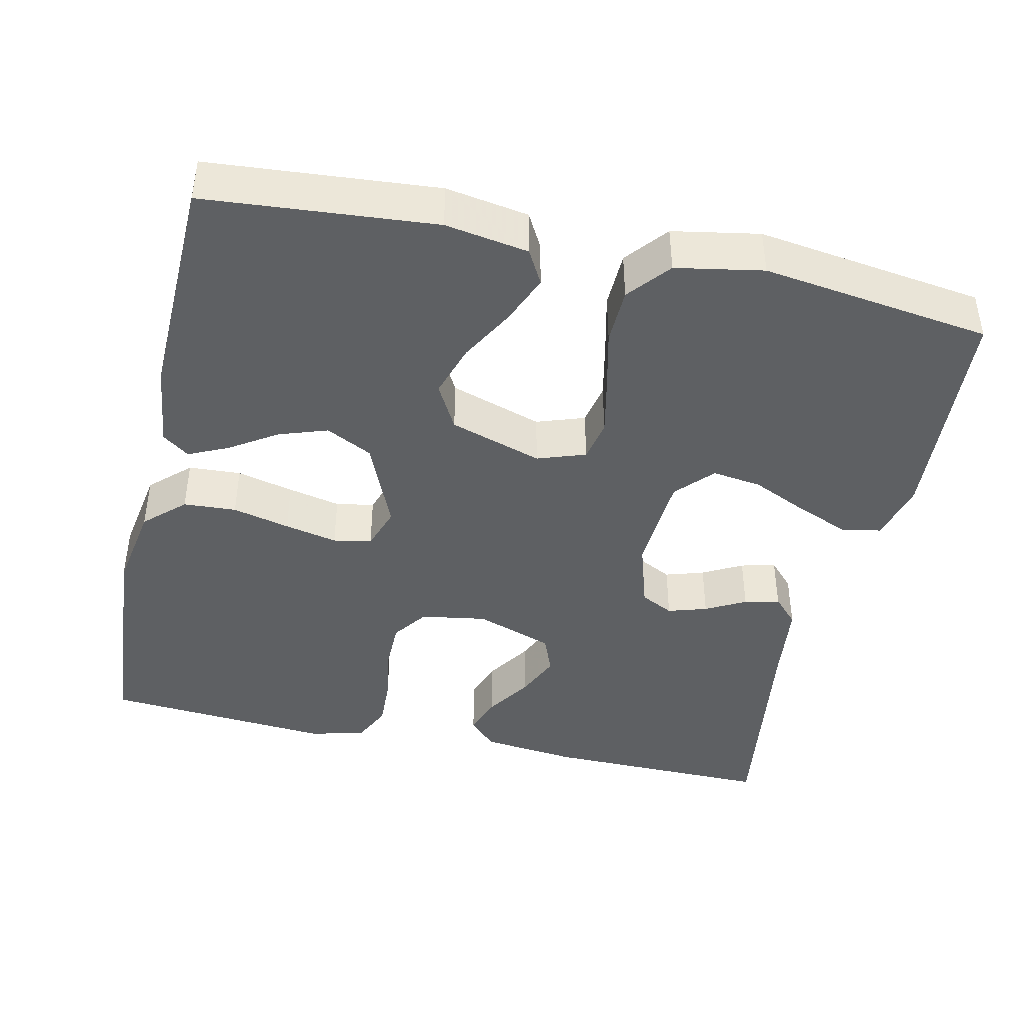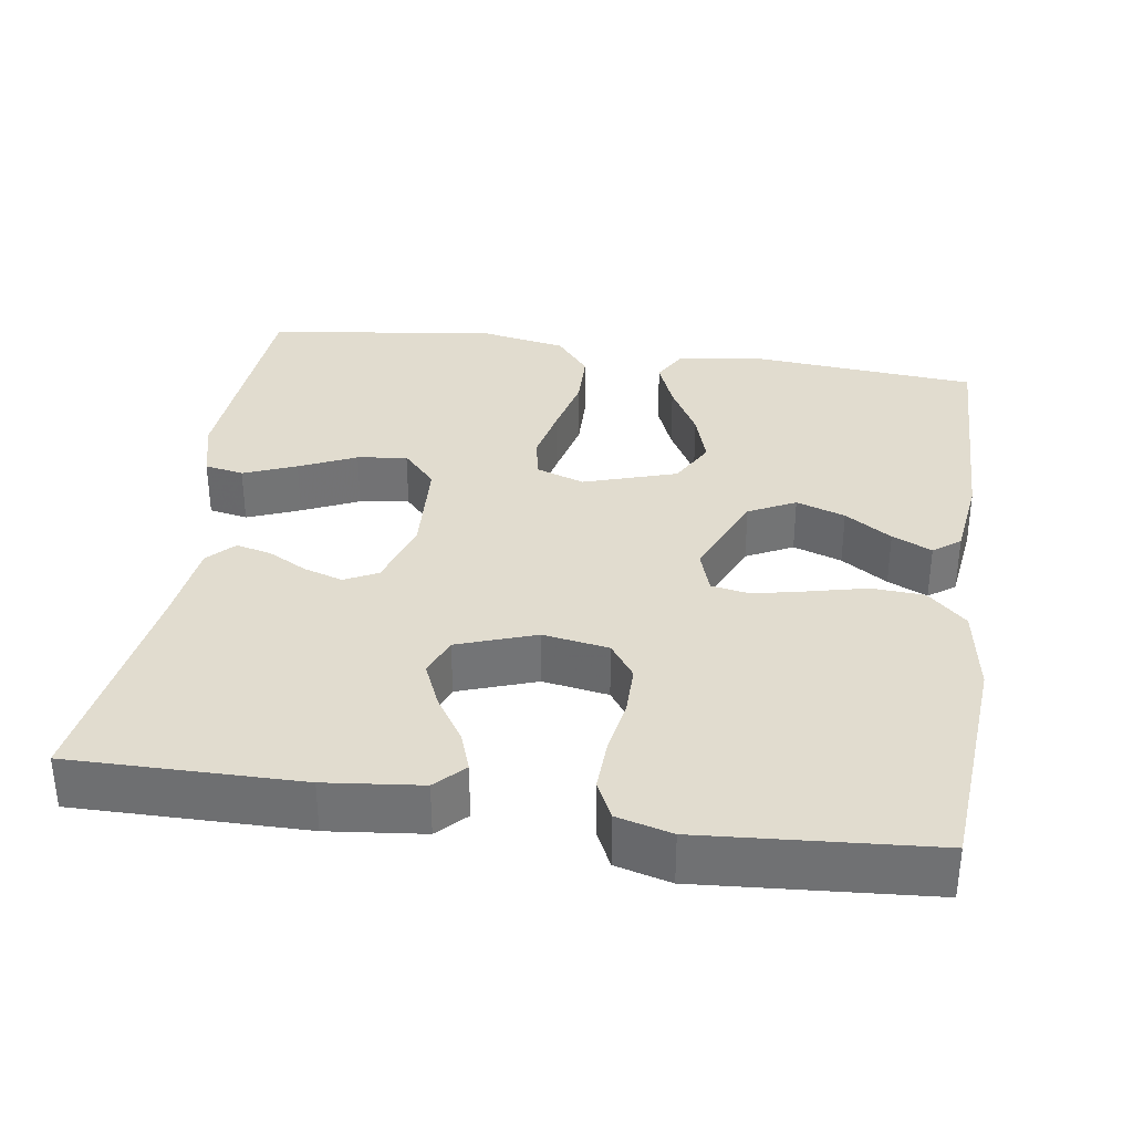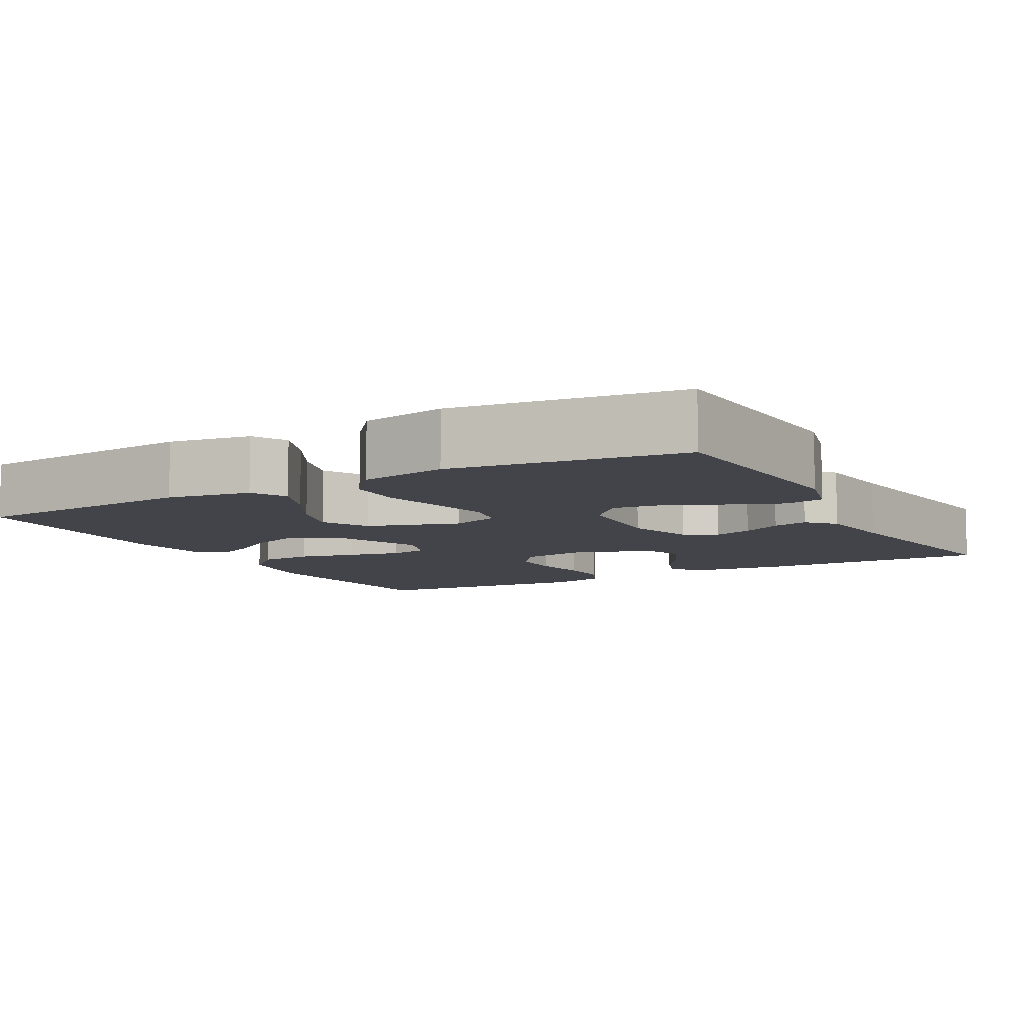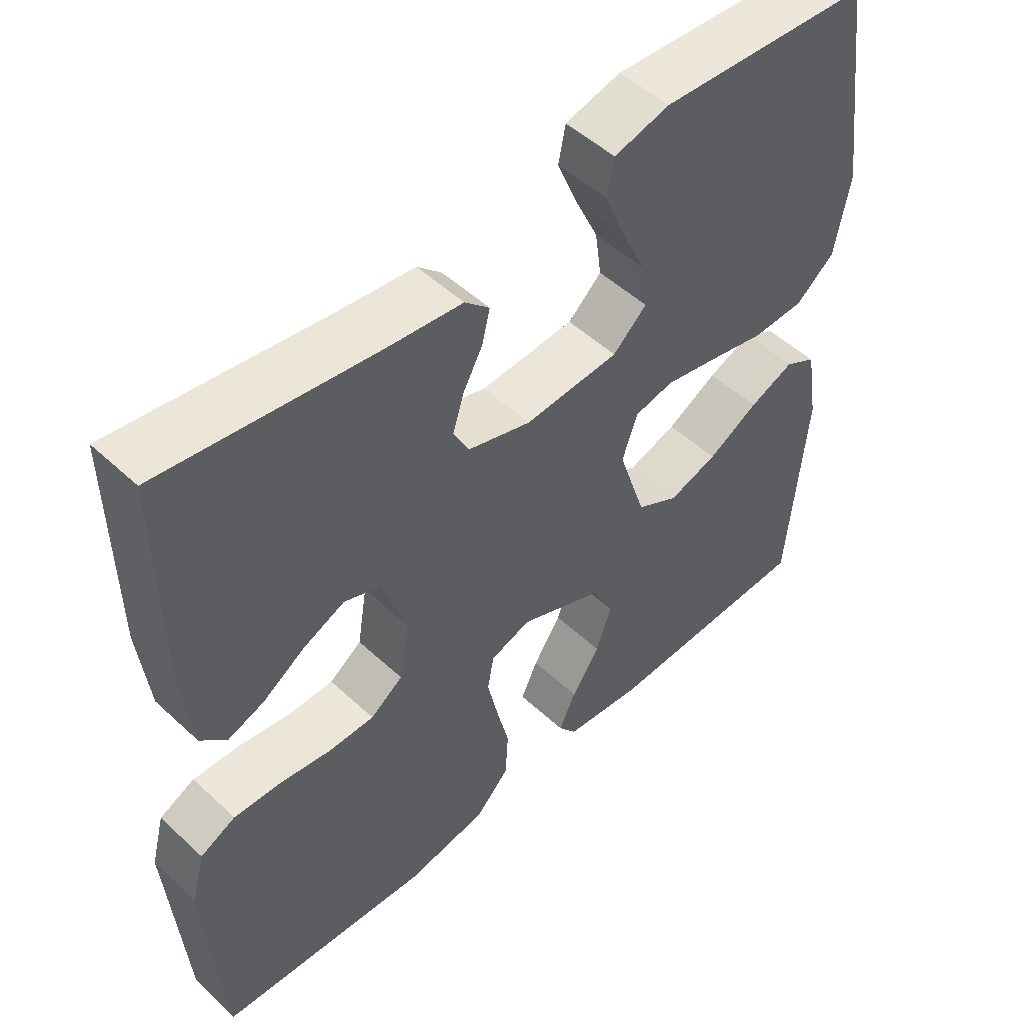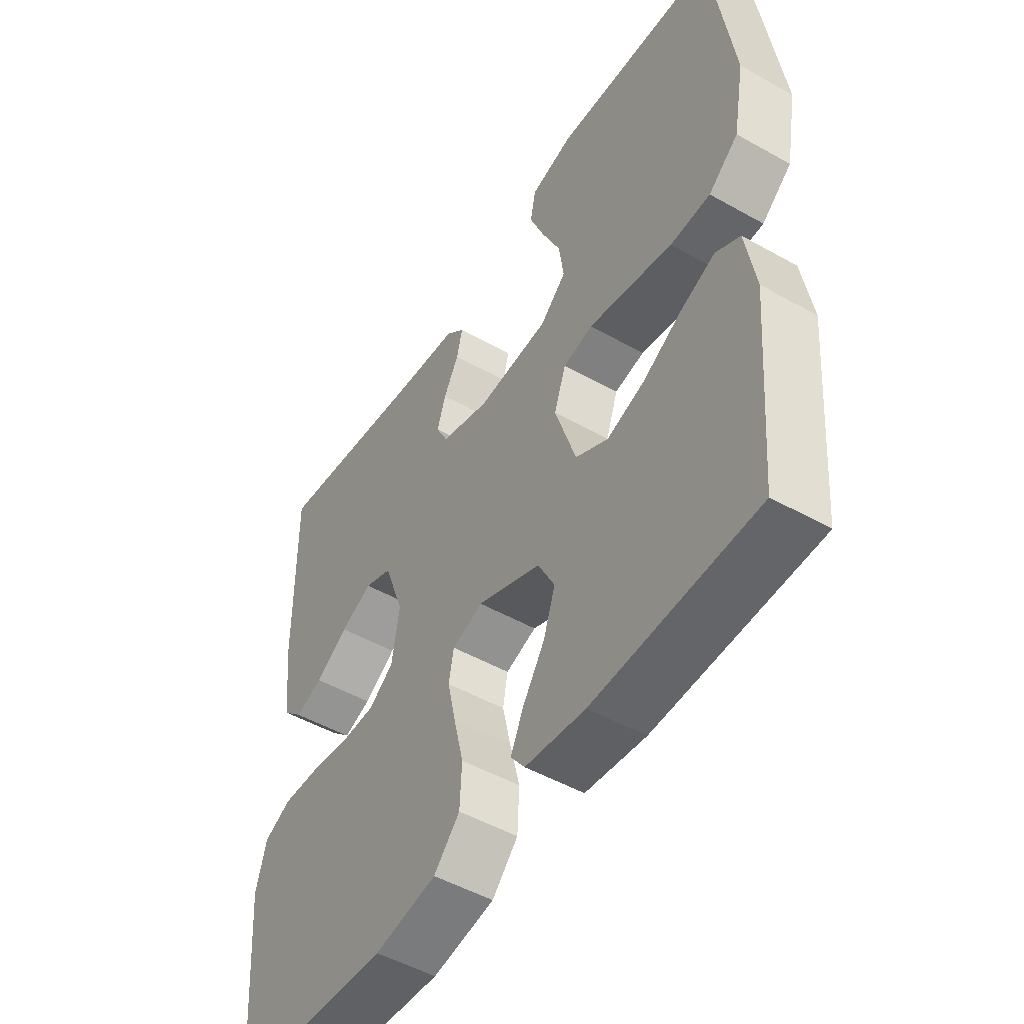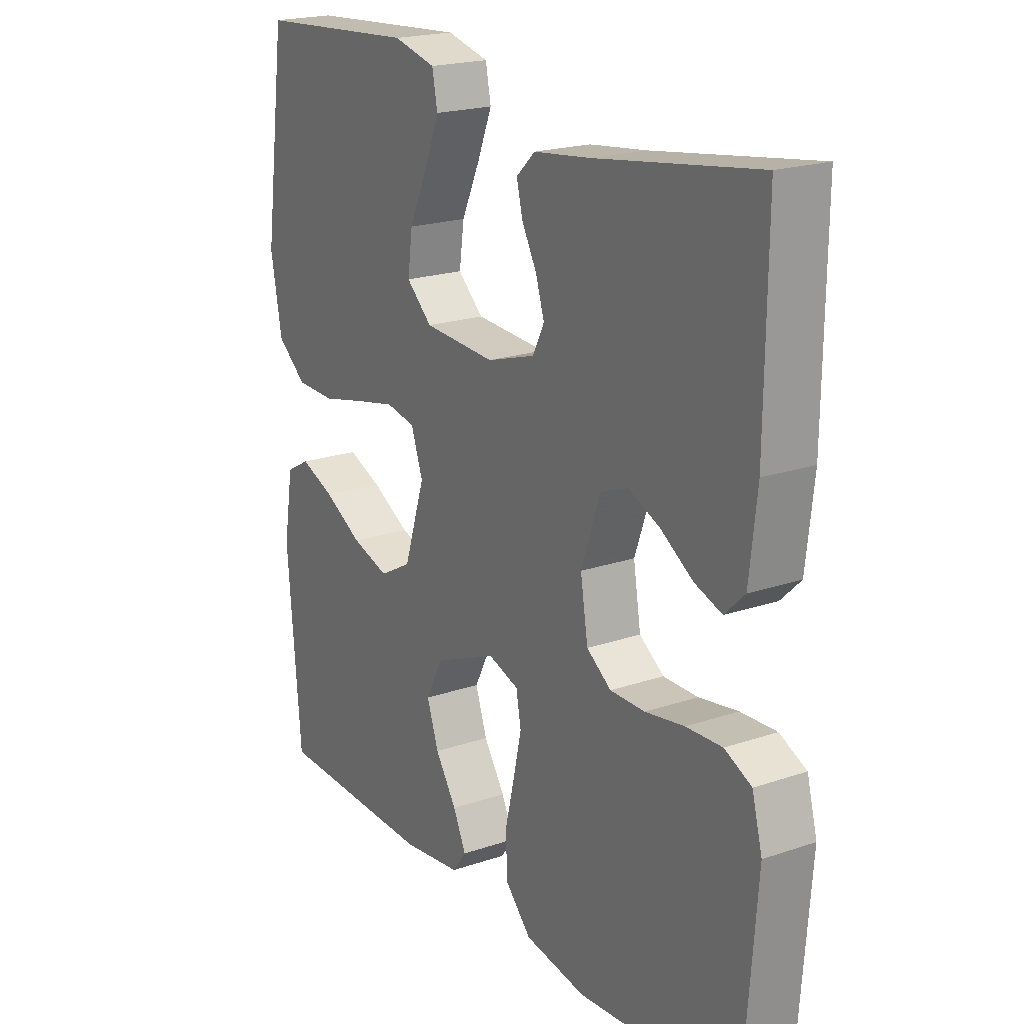
<metadata>
{"format":"obj","ext":"obj","renderer":"f3d","projection":"perspective","resolution":1024,"background":"white","views":[{"elev":-42.6,"azim":-102.6,"up":"+Y"},{"elev":34.3,"azim":98.6,"up":"+Y"},{"elev":-8.5,"azim":-61.1,"up":"+Y"},{"elev":50.5,"azim":135.4,"up":"+Z"},{"elev":-50.0,"azim":-121.8,"up":"+Z"},{"elev":20.3,"azim":58.1,"up":"+Z"}]}
</metadata>
<code>
v -0.5 0.07 0.5
v -0.2 0.07 0.521
v -0.121 0.07 0.501
v -0.111 0.07 0.45
v -0.139 0.07 0.381
v -0.173 0.07 0.307
v -0.182 0.07 0.242
v -0.134 0.07 0.198
v 0 0.07 0.19
v 0.09 0.07 0.218
v 0.112 0.07 0.261
v 0.096 0.07 0.312
v 0.068 0.07 0.364
v 0.057 0.07 0.41
v 0.092 0.07 0.443
v 0.2 0.07 0.456
v 0.5 0.07 0.5
v 0.497 0.07 0.2
v 0.483 0.07 0.075
v 0.446 0.07 0.039
v 0.395 0.07 0.057
v 0.335 0.07 0.096
v 0.276 0.07 0.122
v 0.225 0.07 0.102
v 0.189 0.07 0
v 0.203 0.07 -0.086
v 0.249 0.07 -0.119
v 0.314 0.07 -0.119
v 0.387 0.07 -0.107
v 0.454 0.07 -0.104
v 0.504 0.07 -0.128
v 0.523 0.07 -0.2
v 0.5 0.07 -0.5
v 0.2 0.07 -0.523
v 0.085 0.07 -0.504
v 0.037 0.07 -0.453
v 0.033 0.07 -0.384
v 0.051 0.07 -0.309
v 0.066 0.07 -0.24
v 0.057 0.07 -0.19
v 0 0.07 -0.171
v -0.118 0.07 -0.221
v -0.149 0.07 -0.282
v -0.127 0.07 -0.346
v -0.087 0.07 -0.407
v -0.063 0.07 -0.459
v -0.089 0.07 -0.494
v -0.2 0.07 -0.508
v -0.5 0.07 -0.5
v -0.525 0.07 -0.2
v -0.507 0.07 -0.091
v -0.462 0.07 -0.066
v -0.398 0.07 -0.092
v -0.326 0.07 -0.132
v -0.256 0.07 -0.154
v -0.196 0.07 -0.121
v -0.157 0.07 0
v -0.179 0.07 0.063
v -0.234 0.07 0.074
v -0.309 0.07 0.058
v -0.391 0.07 0.039
v -0.465 0.07 0.041
v -0.52 0.07 0.086
v -0.541 0.07 0.2
v -0.5 0 0.5
v -0.2 0 0.521
v -0.121 0 0.501
v -0.111 0 0.45
v -0.139 0 0.381
v -0.173 0 0.307
v -0.182 0 0.242
v -0.134 0 0.198
v 0 0 0.19
v 0.09 0 0.218
v 0.112 0 0.261
v 0.096 0 0.312
v 0.068 0 0.364
v 0.057 0 0.41
v 0.092 0 0.443
v 0.2 0 0.456
v 0.5 0 0.5
v 0.497 0 0.2
v 0.483 0 0.075
v 0.446 0 0.039
v 0.395 0 0.057
v 0.335 0 0.096
v 0.276 0 0.122
v 0.225 0 0.102
v 0.189 0 0
v 0.203 0 -0.086
v 0.249 0 -0.119
v 0.314 0 -0.119
v 0.387 0 -0.107
v 0.454 0 -0.104
v 0.504 0 -0.128
v 0.523 0 -0.2
v 0.5 0 -0.5
v 0.2 0 -0.523
v 0.085 0 -0.504
v 0.037 0 -0.453
v 0.033 0 -0.384
v 0.051 0 -0.309
v 0.066 0 -0.24
v 0.057 0 -0.19
v 0 0 -0.171
v -0.118 0 -0.221
v -0.149 0 -0.282
v -0.127 0 -0.346
v -0.087 0 -0.407
v -0.063 0 -0.459
v -0.089 0 -0.494
v -0.2 0 -0.508
v -0.5 0 -0.5
v -0.525 0 -0.2
v -0.507 0 -0.091
v -0.462 0 -0.066
v -0.398 0 -0.092
v -0.326 0 -0.132
v -0.256 0 -0.154
v -0.196 0 -0.121
v -0.157 0 0
v -0.179 0 0.063
v -0.234 0 0.074
v -0.309 0 0.058
v -0.391 0 0.039
v -0.465 0 0.041
v -0.52 0 0.086
v -0.541 0 0.2
f 4 5 6
f 3 4 6
f 2 3 6
f 1 2 6
f 64 1 6
f 63 64 6
f 62 63 6
f 61 62 6
f 60 61 6
f 59 60 6 7
f 58 59 7 8
f 57 58 8 9
f 56 57 9 10
f 52 53 54
f 51 52 54
f 50 51 54
f 49 50 54
f 48 49 54
f 47 48 54
f 46 47 54
f 45 46 54
f 44 45 54
f 43 44 54 55
f 42 43 55 56
f 36 37 38
f 35 36 38
f 34 35 38
f 33 34 38
f 32 33 38
f 31 32 38
f 30 31 38
f 29 30 38
f 28 29 38
f 27 28 38 39
f 26 27 39 40
f 20 21 22
f 19 20 22
f 18 19 22
f 17 18 22
f 16 17 22
f 16 22 23
f 15 16 23
f 14 15 23
f 13 14 23
f 12 13 23
f 11 12 23 24
f 41 42 56 10
f 41 10 11
f 40 41 11
f 26 40 11
f 25 26 11
f 11 24 25
f 70 69 68
f 70 68 67
f 70 67 66
f 70 66 65
f 70 65 128
f 70 128 127
f 70 127 126
f 70 126 125
f 70 125 124
f 71 70 124 123
f 72 71 123 122
f 73 72 122 121
f 74 73 121 120
f 118 117 116
f 118 116 115
f 118 115 114
f 118 114 113
f 118 113 112
f 118 112 111
f 118 111 110
f 118 110 109
f 118 109 108
f 119 118 108 107
f 120 119 107 106
f 102 101 100
f 102 100 99
f 102 99 98
f 102 98 97
f 102 97 96
f 102 96 95
f 102 95 94
f 102 94 93
f 102 93 92
f 103 102 92 91
f 104 103 91 90
f 86 85 84
f 86 84 83
f 86 83 82
f 86 82 81
f 86 81 80
f 87 86 80
f 87 80 79
f 87 79 78
f 87 78 77
f 87 77 76
f 88 87 76 75
f 74 120 106 105
f 75 74 105
f 75 105 104
f 75 104 90
f 75 90 89
f 89 88 75
f 1 65 66 2
f 2 66 67 3
f 3 67 68 4
f 4 68 69 5
f 5 69 70 6
f 6 70 71 7
f 7 71 72 8
f 8 72 73 9
f 9 73 74 10
f 10 74 75 11
f 11 75 76 12
f 12 76 77 13
f 13 77 78 14
f 14 78 79 15
f 15 79 80 16
f 16 80 81 17
f 17 81 82 18
f 18 82 83 19
f 19 83 84 20
f 20 84 85 21
f 21 85 86 22
f 22 86 87 23
f 23 87 88 24
f 24 88 89 25
f 25 89 90 26
f 26 90 91 27
f 27 91 92 28
f 28 92 93 29
f 29 93 94 30
f 30 94 95 31
f 31 95 96 32
f 32 96 97 33
f 33 97 98 34
f 34 98 99 35
f 35 99 100 36
f 36 100 101 37
f 37 101 102 38
f 38 102 103 39
f 39 103 104 40
f 40 104 105 41
f 41 105 106 42
f 42 106 107 43
f 43 107 108 44
f 44 108 109 45
f 45 109 110 46
f 46 110 111 47
f 47 111 112 48
f 48 112 113 49
f 49 113 114 50
f 50 114 115 51
f 51 115 116 52
f 52 116 117 53
f 53 117 118 54
f 54 118 119 55
f 55 119 120 56
f 56 120 121 57
f 57 121 122 58
f 58 122 123 59
f 59 123 124 60
f 60 124 125 61
f 61 125 126 62
f 62 126 127 63
f 63 127 128 64
f 64 128 65 1

</code>
